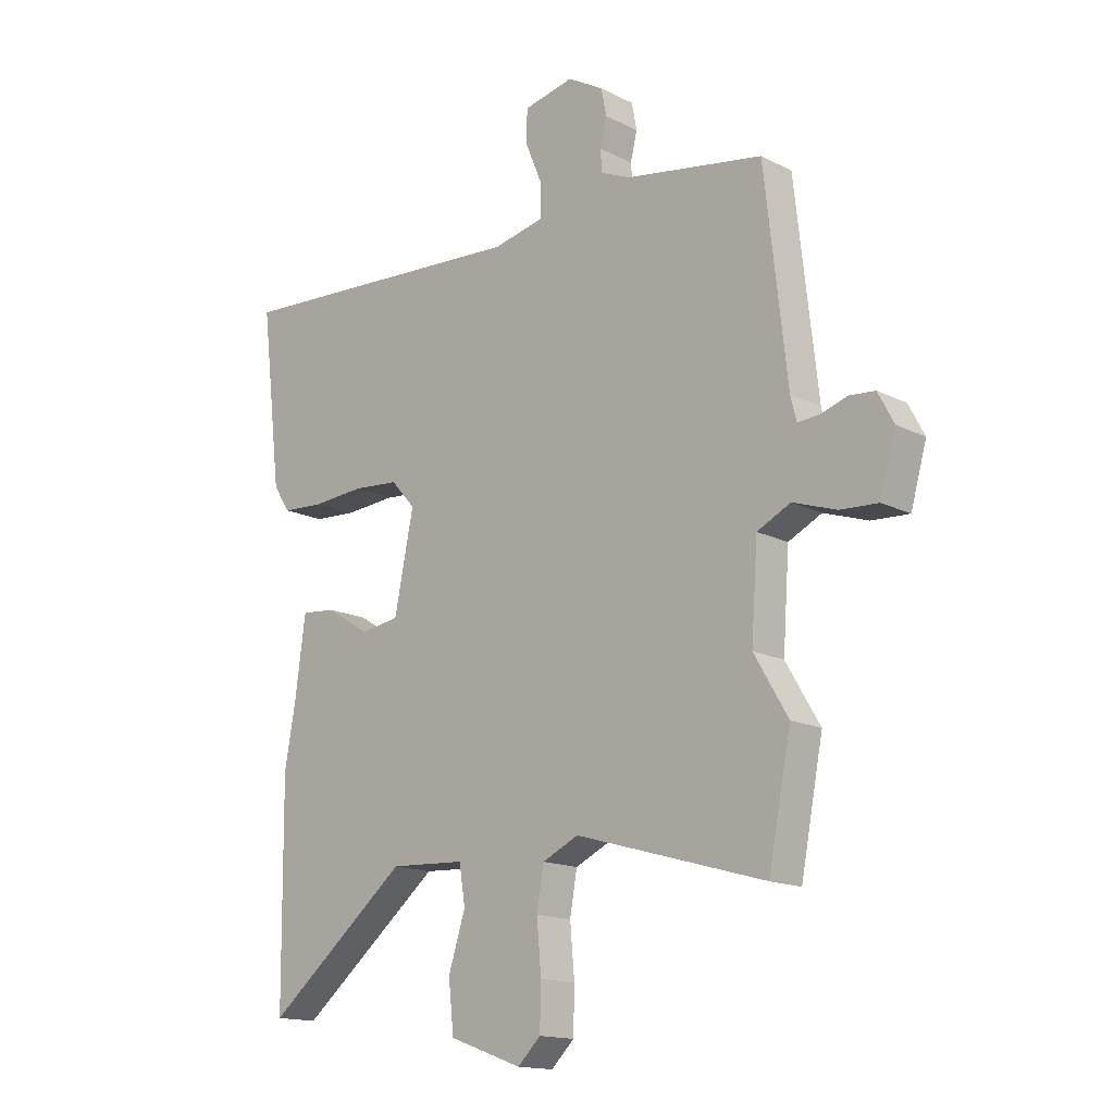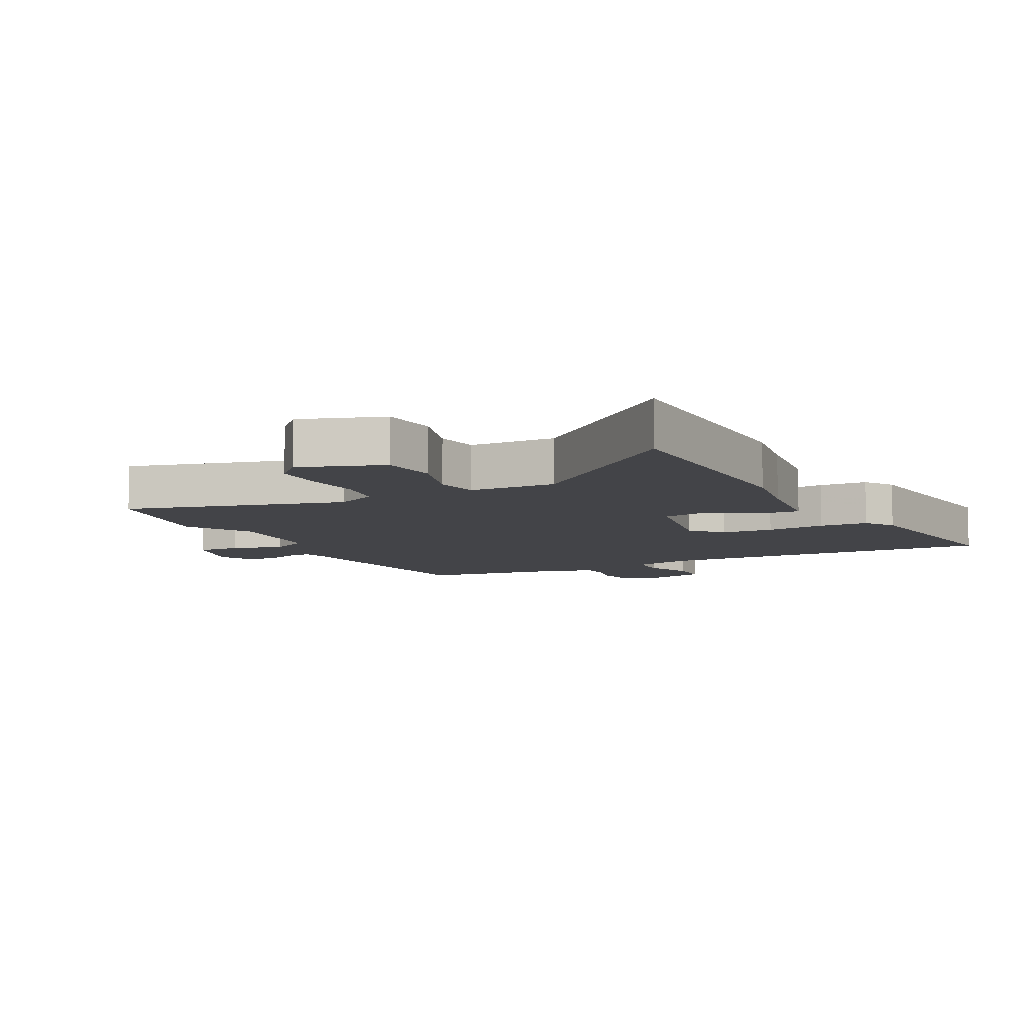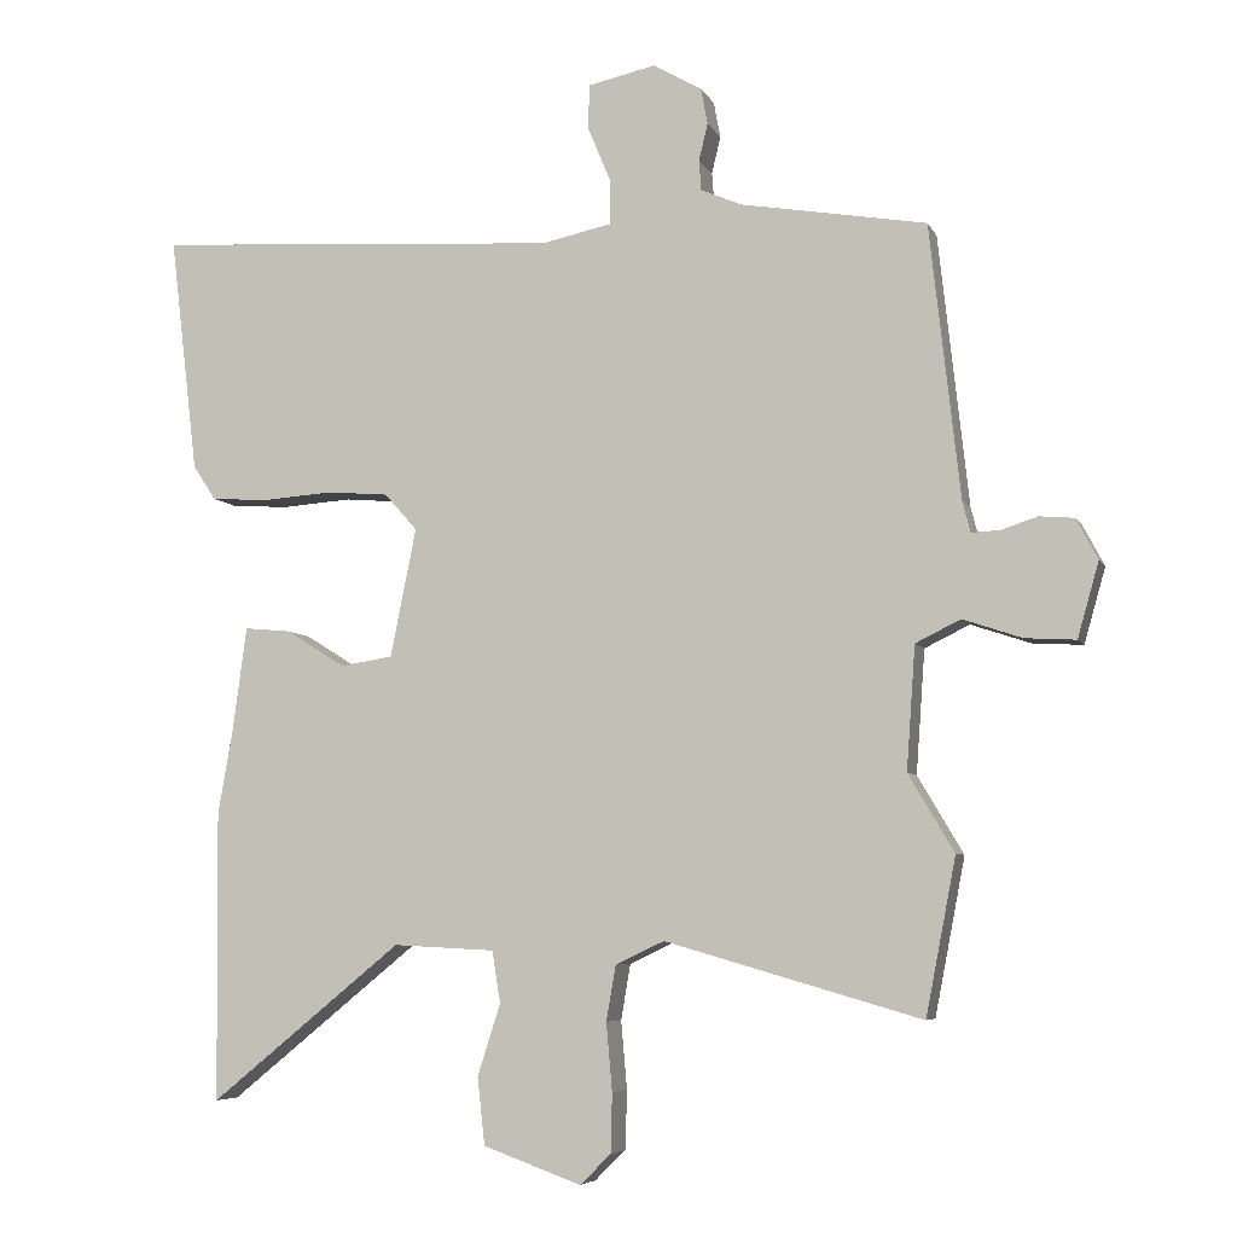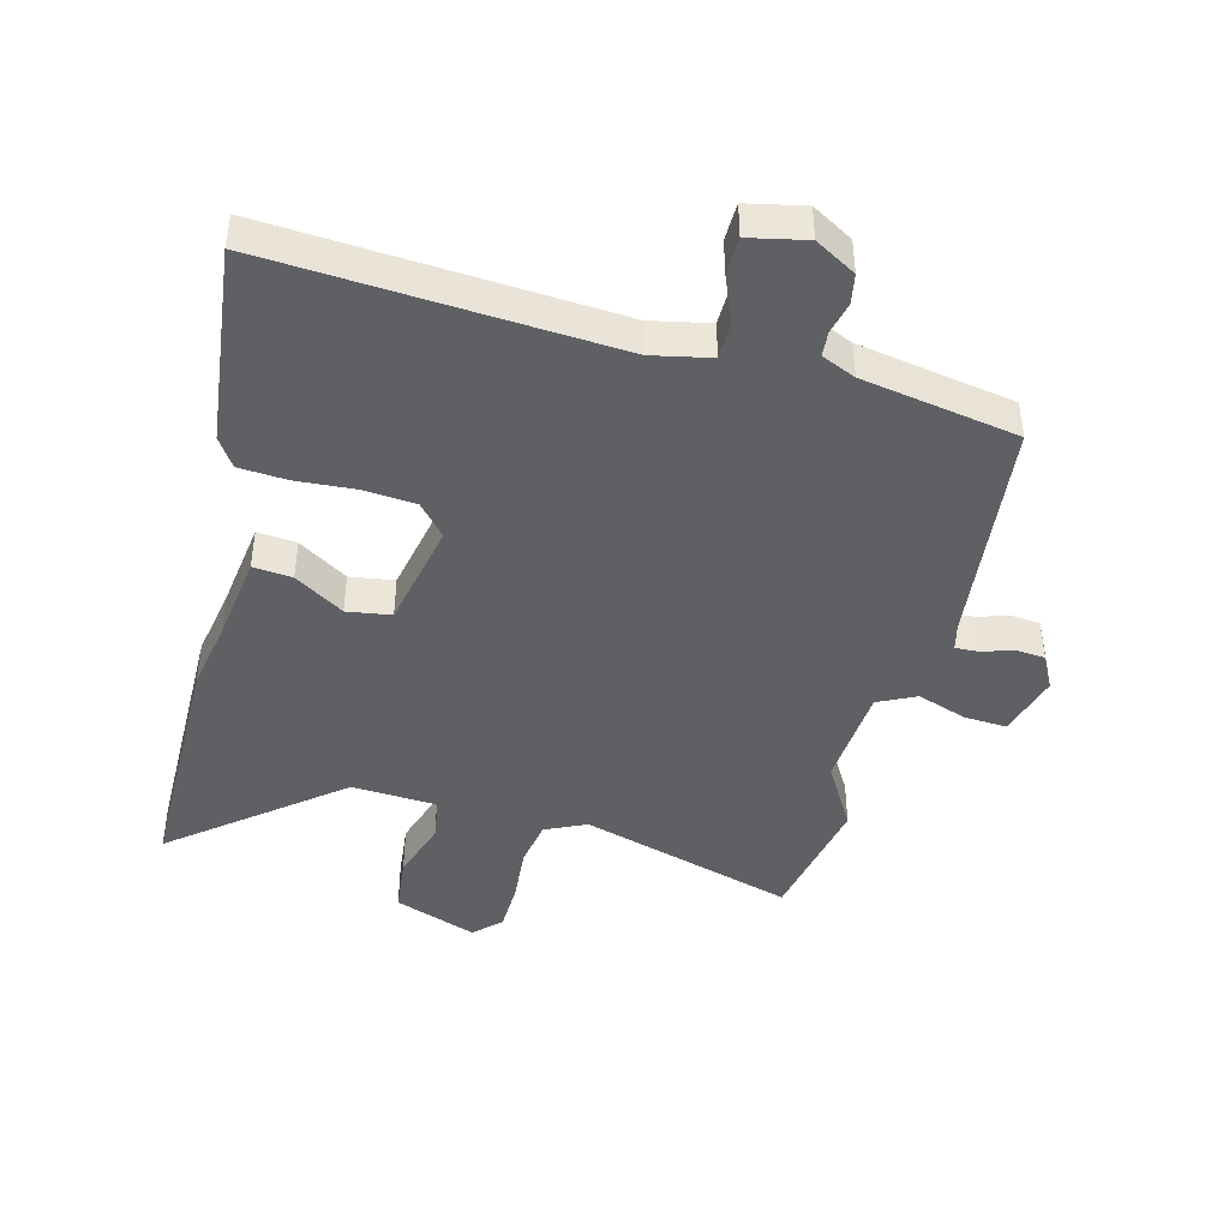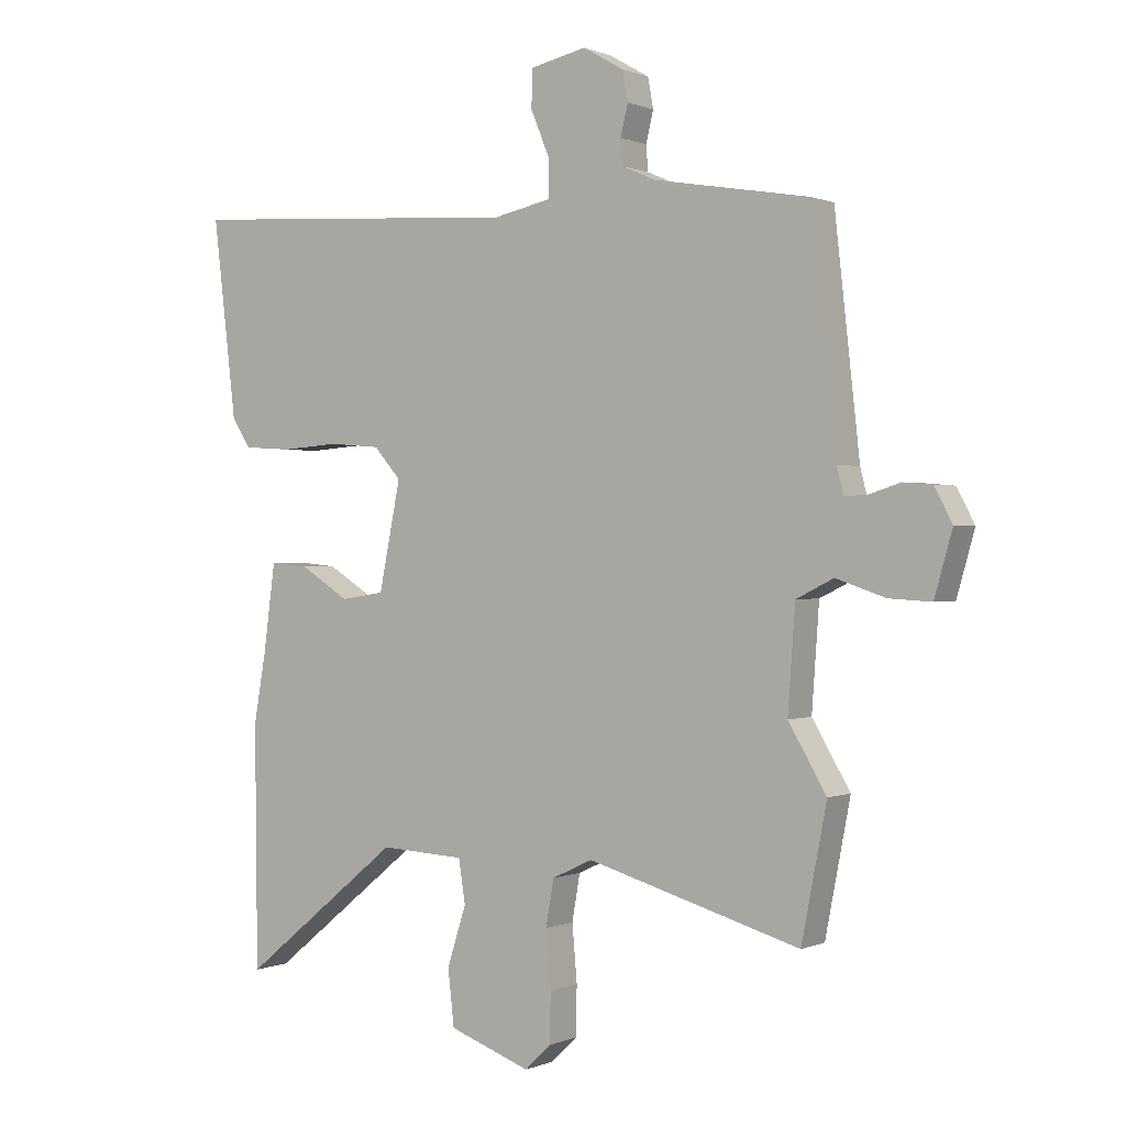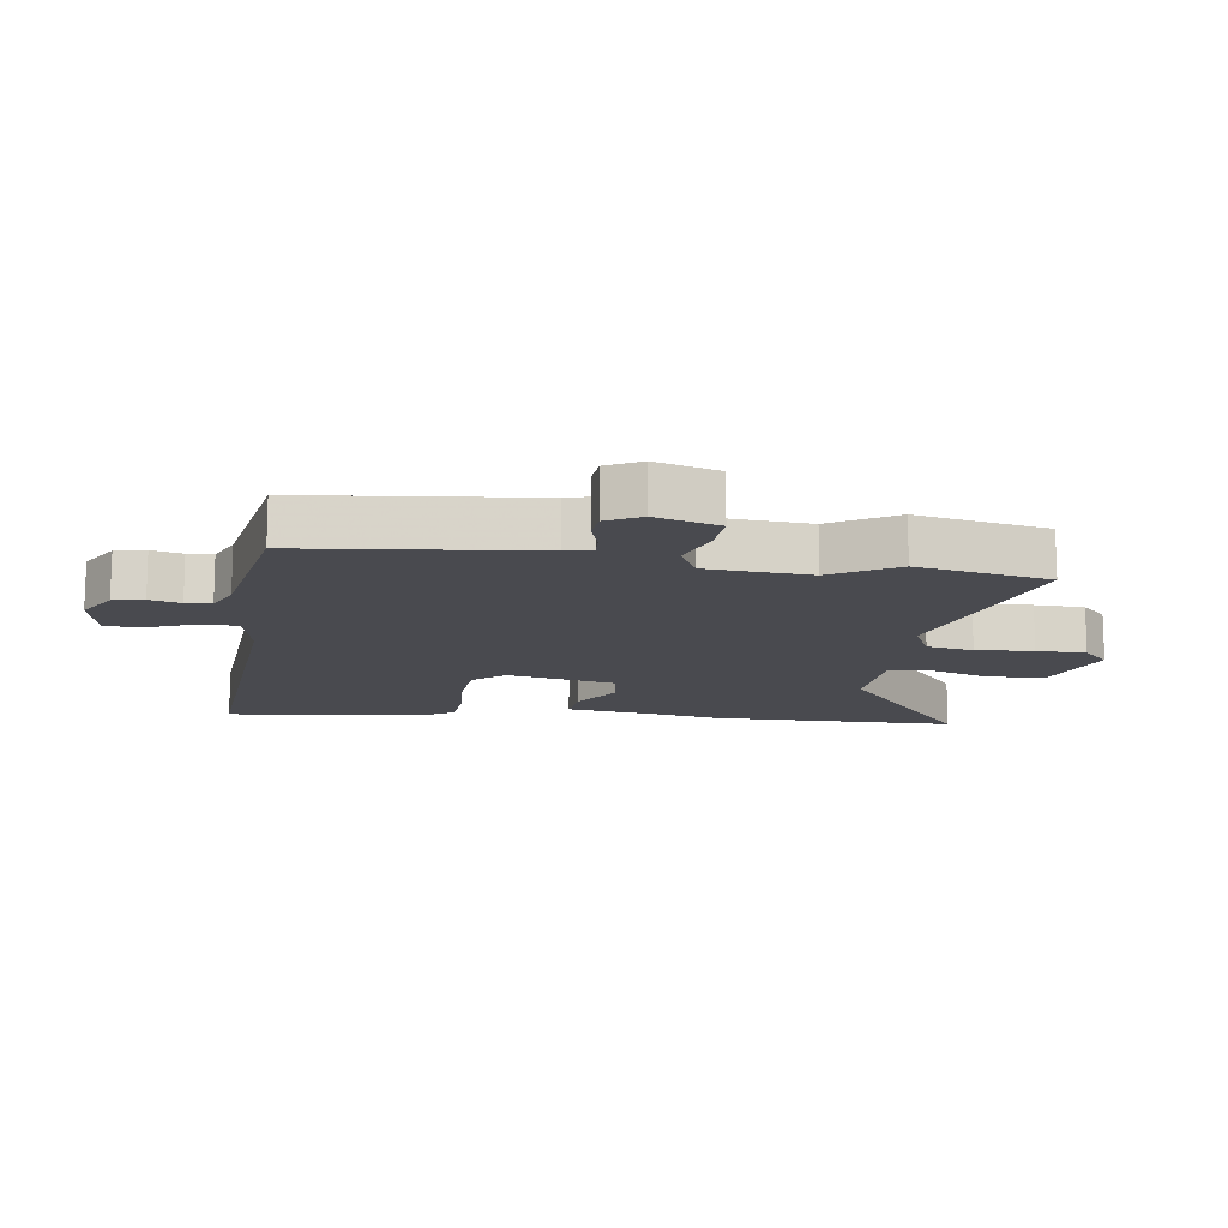
<metadata>
{"format":"obj","ext":"obj","renderer":"f3d","projection":"perspective","resolution":1024,"background":"white","views":[{"elev":-15.4,"azim":43.2,"up":"+Z"},{"elev":-8.3,"azim":-152.1,"up":"+Y"},{"elev":-6.1,"azim":16.3,"up":"+Z"},{"elev":-43.8,"azim":-14.8,"up":"+Y"},{"elev":0.4,"azim":33.8,"up":"+Z"},{"elev":-13.5,"azim":81.8,"up":"+Y"}]}
</metadata>
<code>
v -0.498 0.07 -0.696
v -0.502 0.07 -0.304
v -0.482 0.07 -0.189
v -0.463 0.07 -0.047
v -0.4 0.07 -0.053
v -0.32 0.07 -0.103
v -0.249 0.07 -0.092
v -0.214 0.07 0.082
v -0.258 0.07 0.132
v -0.342 0.07 0.139
v -0.437 0.07 0.132
v -0.515 0.07 0.137
v -0.546 0.07 0.184
v -0.584 0.07 0.505
v -0.488 0.07 0.499
v -0.031 0.07 0.47
v 0.063 0.07 0.49
v 0.064 0.07 0.55
v 0.033 0.07 0.625
v 0.034 0.07 0.686
v 0.126 0.07 0.706
v 0.192 0.07 0.668
v 0.201 0.07 0.619
v 0.189 0.07 0.569
v 0.192 0.07 0.528
v 0.247 0.07 0.504
v 0.499 0.07 0.461
v 0.54 0.07 0.091
v 0.551 0.07 0.048
v 0.589 0.07 0.05
v 0.639 0.07 0.066
v 0.686 0.07 0.062
v 0.715 0.07 0.007
v 0.686 0.07 -0.095
v 0.617 0.07 -0.091
v 0.537 0.07 -0.064
v 0.476 0.07 -0.094
v 0.464 0.07 -0.261
v 0.526 0.07 -0.366
v 0.485 0.07 -0.578
v 0.138 0.07 -0.478
v 0.072 0.07 -0.509
v 0.059 0.07 -0.584
v 0.067 0.07 -0.676
v 0.065 0.07 -0.756
v 0.023 0.07 -0.797
v -0.11 0.07 -0.749
v -0.12 0.07 -0.658
v -0.089 0.07 -0.561
v -0.1 0.07 -0.491
v -0.238 0.07 -0.484
v -0.498 0 -0.696
v -0.502 0 -0.304
v -0.482 0 -0.189
v -0.463 0 -0.047
v -0.4 0 -0.053
v -0.32 0 -0.103
v -0.249 0 -0.092
v -0.214 0 0.082
v -0.258 0 0.132
v -0.342 0 0.139
v -0.437 0 0.132
v -0.515 0 0.137
v -0.546 0 0.184
v -0.584 0 0.505
v -0.488 0 0.499
v -0.031 0 0.47
v 0.063 0 0.49
v 0.064 0 0.55
v 0.033 0 0.625
v 0.034 0 0.686
v 0.126 0 0.706
v 0.192 0 0.668
v 0.201 0 0.619
v 0.189 0 0.569
v 0.192 0 0.528
v 0.247 0 0.504
v 0.499 0 0.461
v 0.54 0 0.091
v 0.551 0 0.048
v 0.589 0 0.05
v 0.639 0 0.066
v 0.686 0 0.062
v 0.715 0 0.007
v 0.686 0 -0.095
v 0.617 0 -0.091
v 0.537 0 -0.064
v 0.476 0 -0.094
v 0.464 0 -0.261
v 0.526 0 -0.366
v 0.485 0 -0.578
v 0.138 0 -0.478
v 0.072 0 -0.509
v 0.059 0 -0.584
v 0.067 0 -0.676
v 0.065 0 -0.756
v 0.023 0 -0.797
v -0.11 0 -0.749
v -0.12 0 -0.658
v -0.089 0 -0.561
v -0.1 0 -0.491
v -0.238 0 -0.484
f 46 47 48 49
f 46 49 50
f 43 44 45 46
f 43 46 50
f 42 43 50
f 41 42 50
f 38 39 40 41
f 37 38 41 50
f 33 34 35 36
f 31 32 33 36
f 30 31 36 37
f 29 30 37 50
f 26 27 28
f 25 26 28 29
f 21 22 23 24
f 21 24 25
f 18 19 20 21
f 17 18 21 25
f 13 14 15 16
f 13 16 17
f 10 11 12 13
f 9 10 13 17
f 8 9 17 25
f 3 4 5 6
f 3 6 7
f 51 1 2 3
f 51 3 7
f 25 29 50 51
f 7 8 25 51
f 100 99 98 97
f 101 100 97
f 97 96 95 94
f 101 97 94
f 101 94 93
f 101 93 92
f 92 91 90 89
f 101 92 89 88
f 87 86 85 84
f 87 84 83 82
f 88 87 82 81
f 101 88 81 80
f 79 78 77
f 80 79 77 76
f 75 74 73 72
f 76 75 72
f 72 71 70 69
f 76 72 69 68
f 67 66 65 64
f 68 67 64
f 64 63 62 61
f 68 64 61 60
f 76 68 60 59
f 57 56 55 54
f 58 57 54
f 54 53 52 102
f 58 54 102
f 102 101 80 76
f 102 76 59 58
f 1 52 53 2
f 2 53 54 3
f 3 54 55 4
f 4 55 56 5
f 5 56 57 6
f 6 57 58 7
f 7 58 59 8
f 8 59 60 9
f 9 60 61 10
f 10 61 62 11
f 11 62 63 12
f 12 63 64 13
f 13 64 65 14
f 14 65 66 15
f 15 66 67 16
f 16 67 68 17
f 17 68 69 18
f 18 69 70 19
f 19 70 71 20
f 20 71 72 21
f 21 72 73 22
f 22 73 74 23
f 23 74 75 24
f 24 75 76 25
f 25 76 77 26
f 26 77 78 27
f 27 78 79 28
f 28 79 80 29
f 29 80 81 30
f 30 81 82 31
f 31 82 83 32
f 32 83 84 33
f 33 84 85 34
f 34 85 86 35
f 35 86 87 36
f 36 87 88 37
f 37 88 89 38
f 38 89 90 39
f 39 90 91 40
f 40 91 92 41
f 41 92 93 42
f 42 93 94 43
f 43 94 95 44
f 44 95 96 45
f 45 96 97 46
f 46 97 98 47
f 47 98 99 48
f 48 99 100 49
f 49 100 101 50
f 50 101 102 51
f 51 102 52 1

</code>
